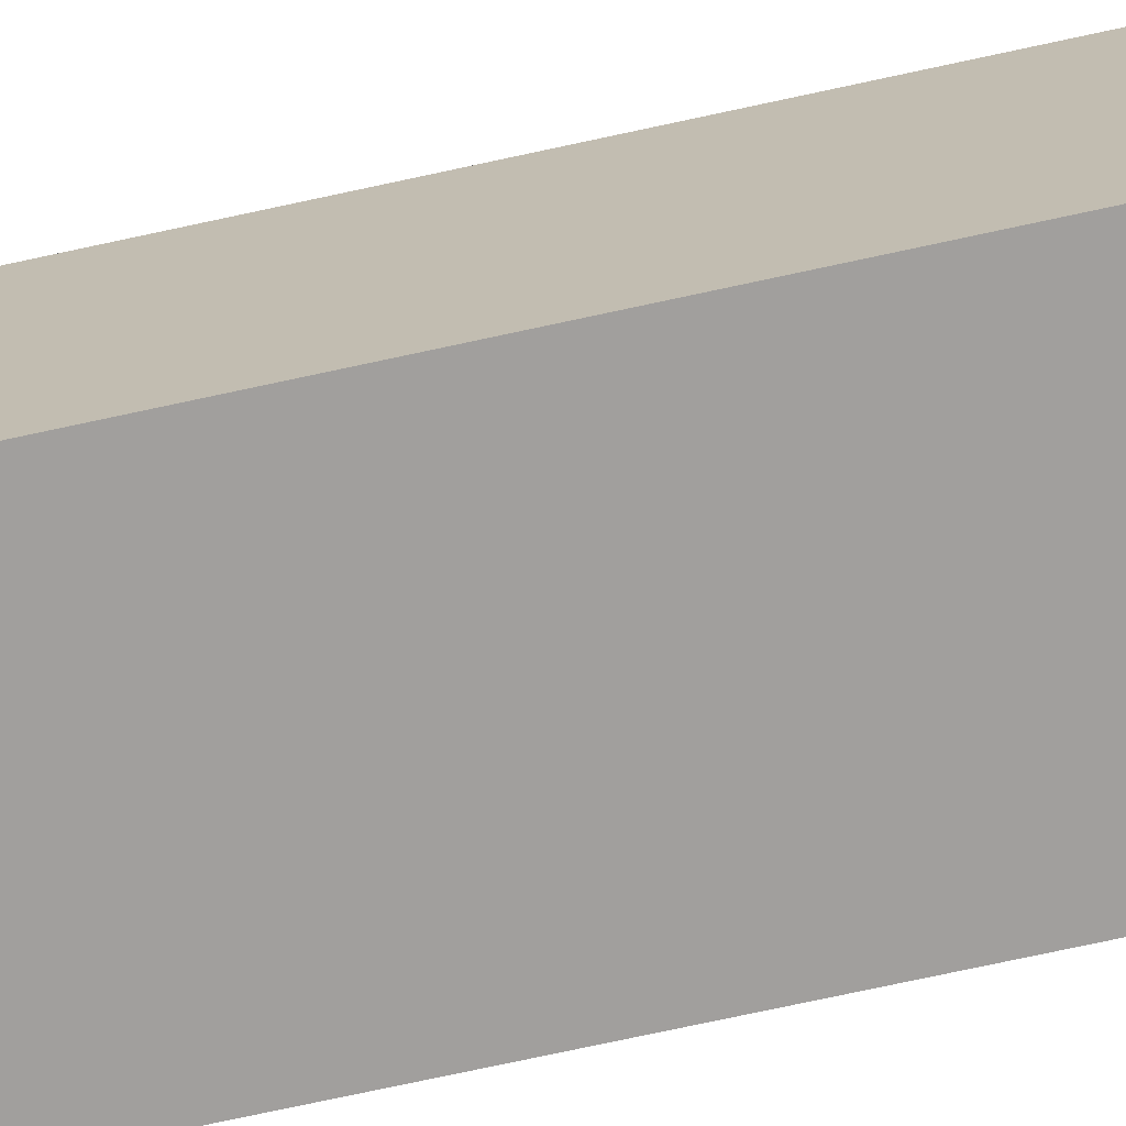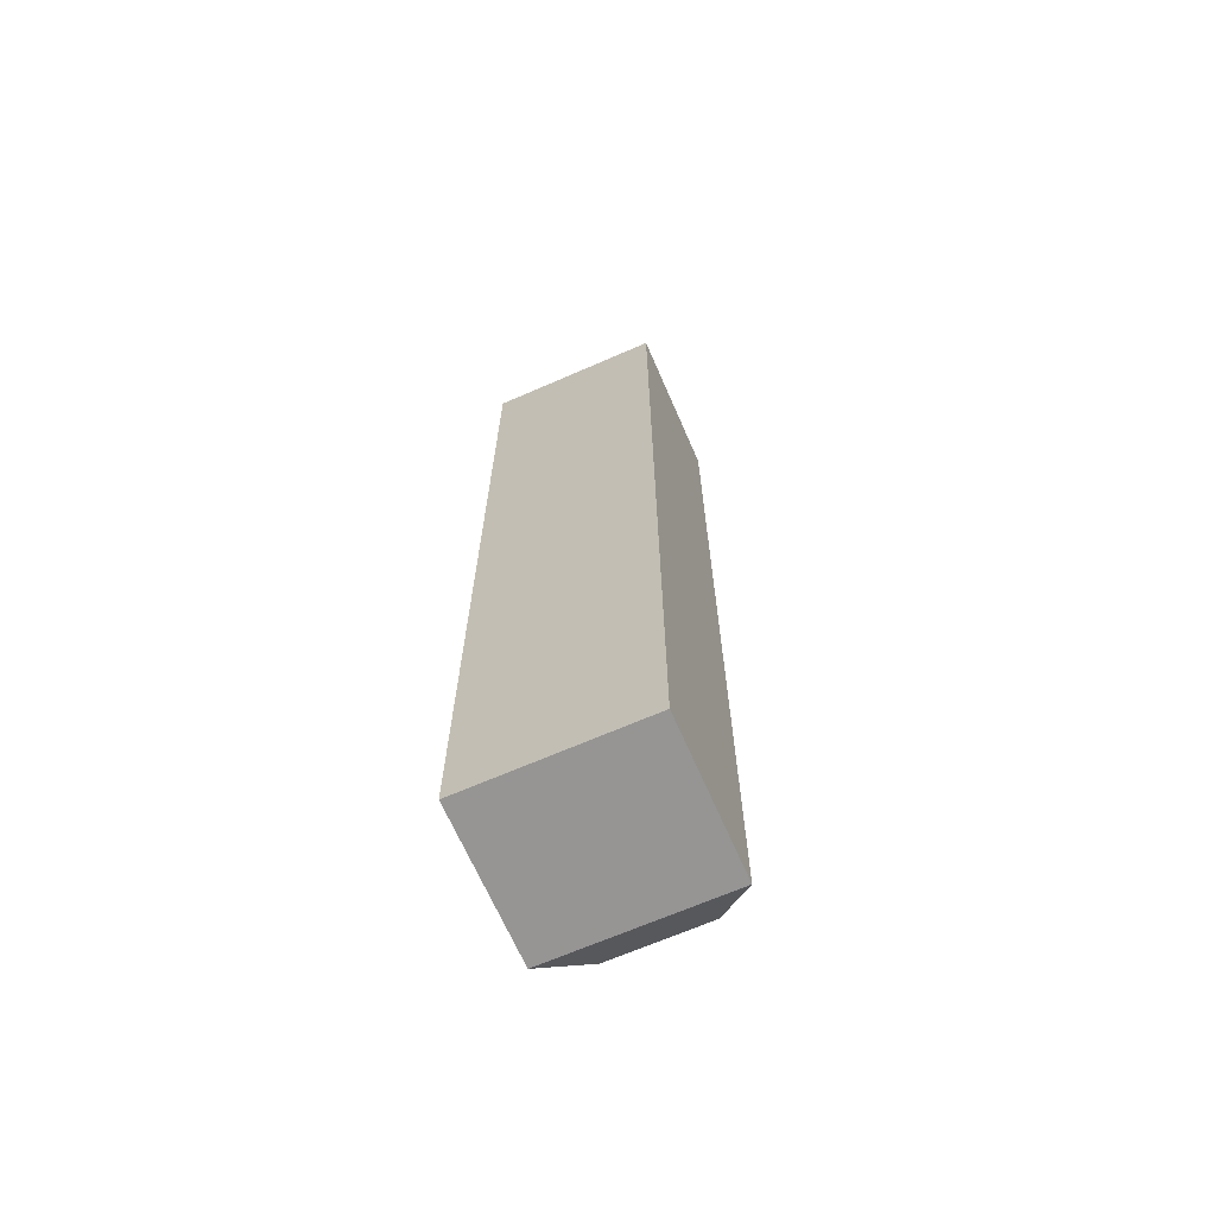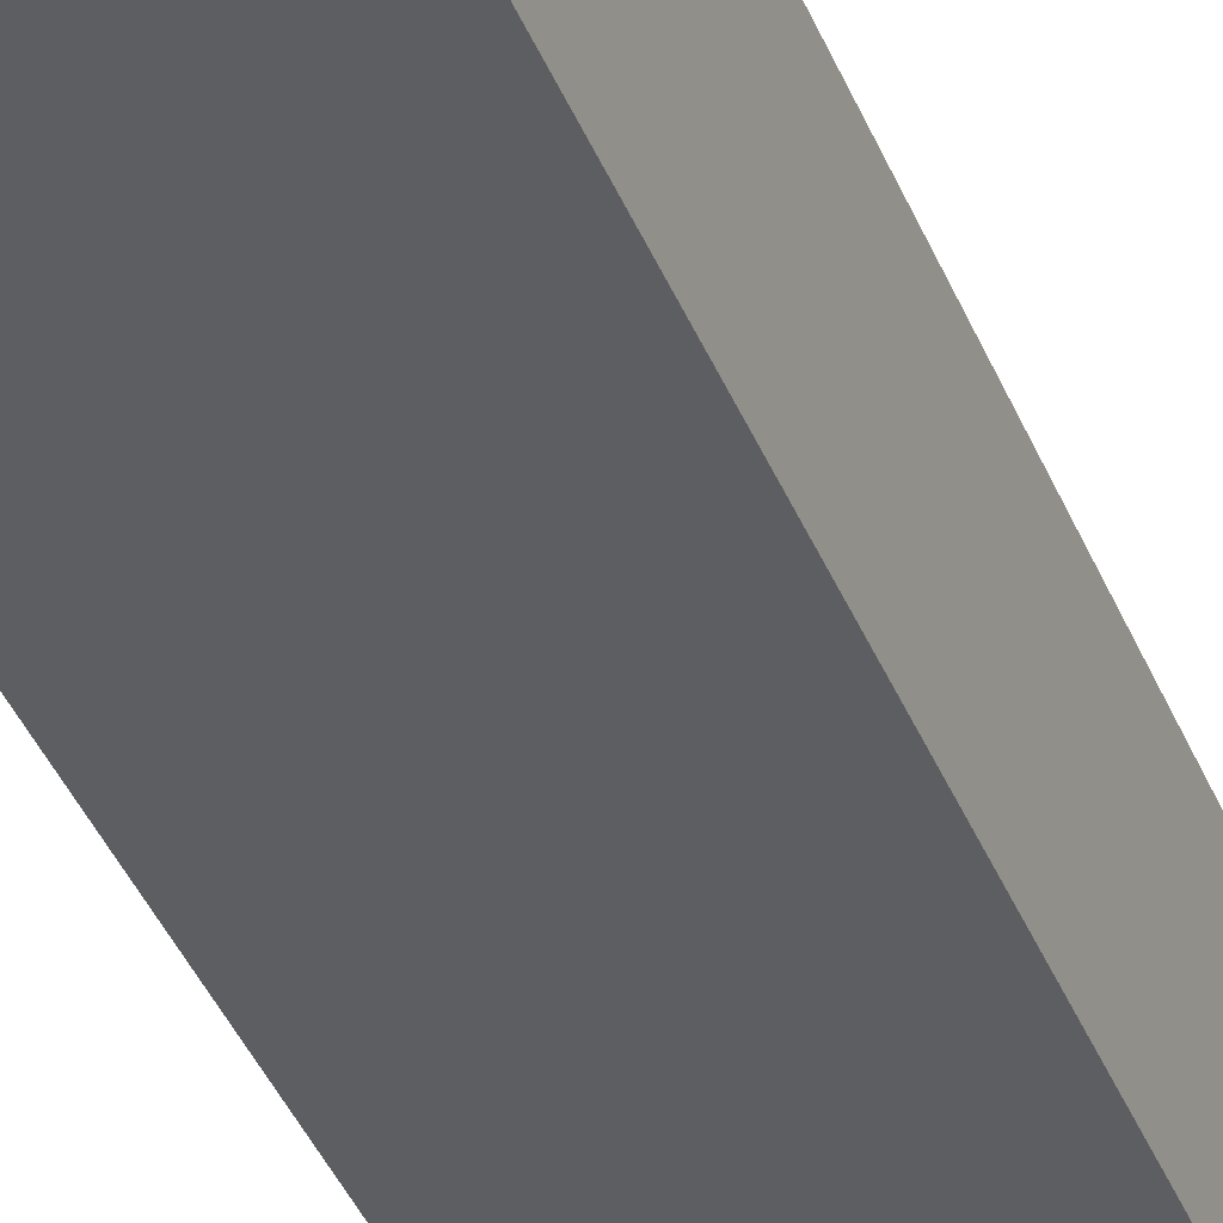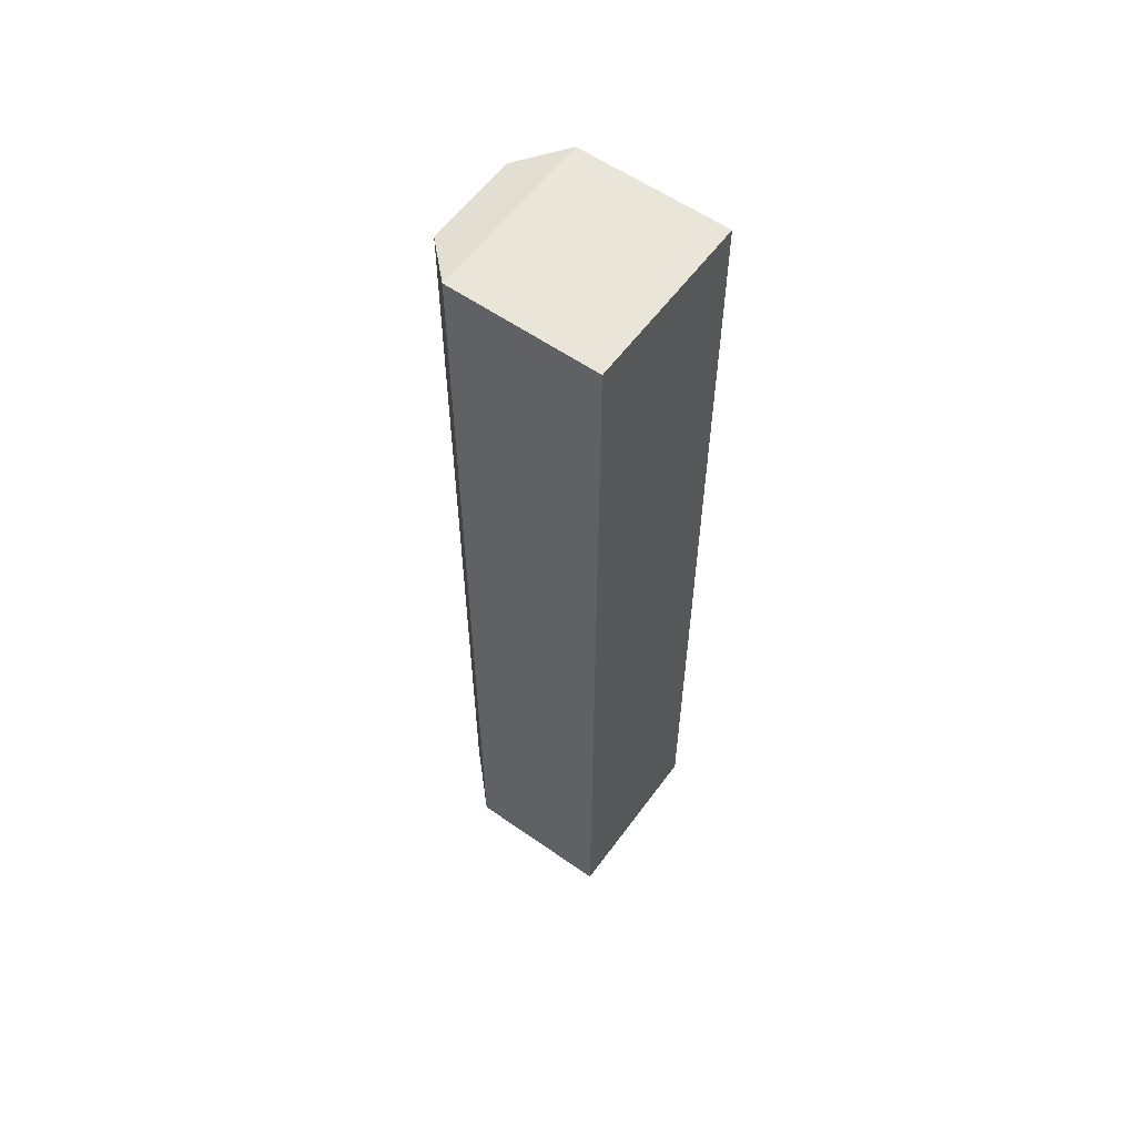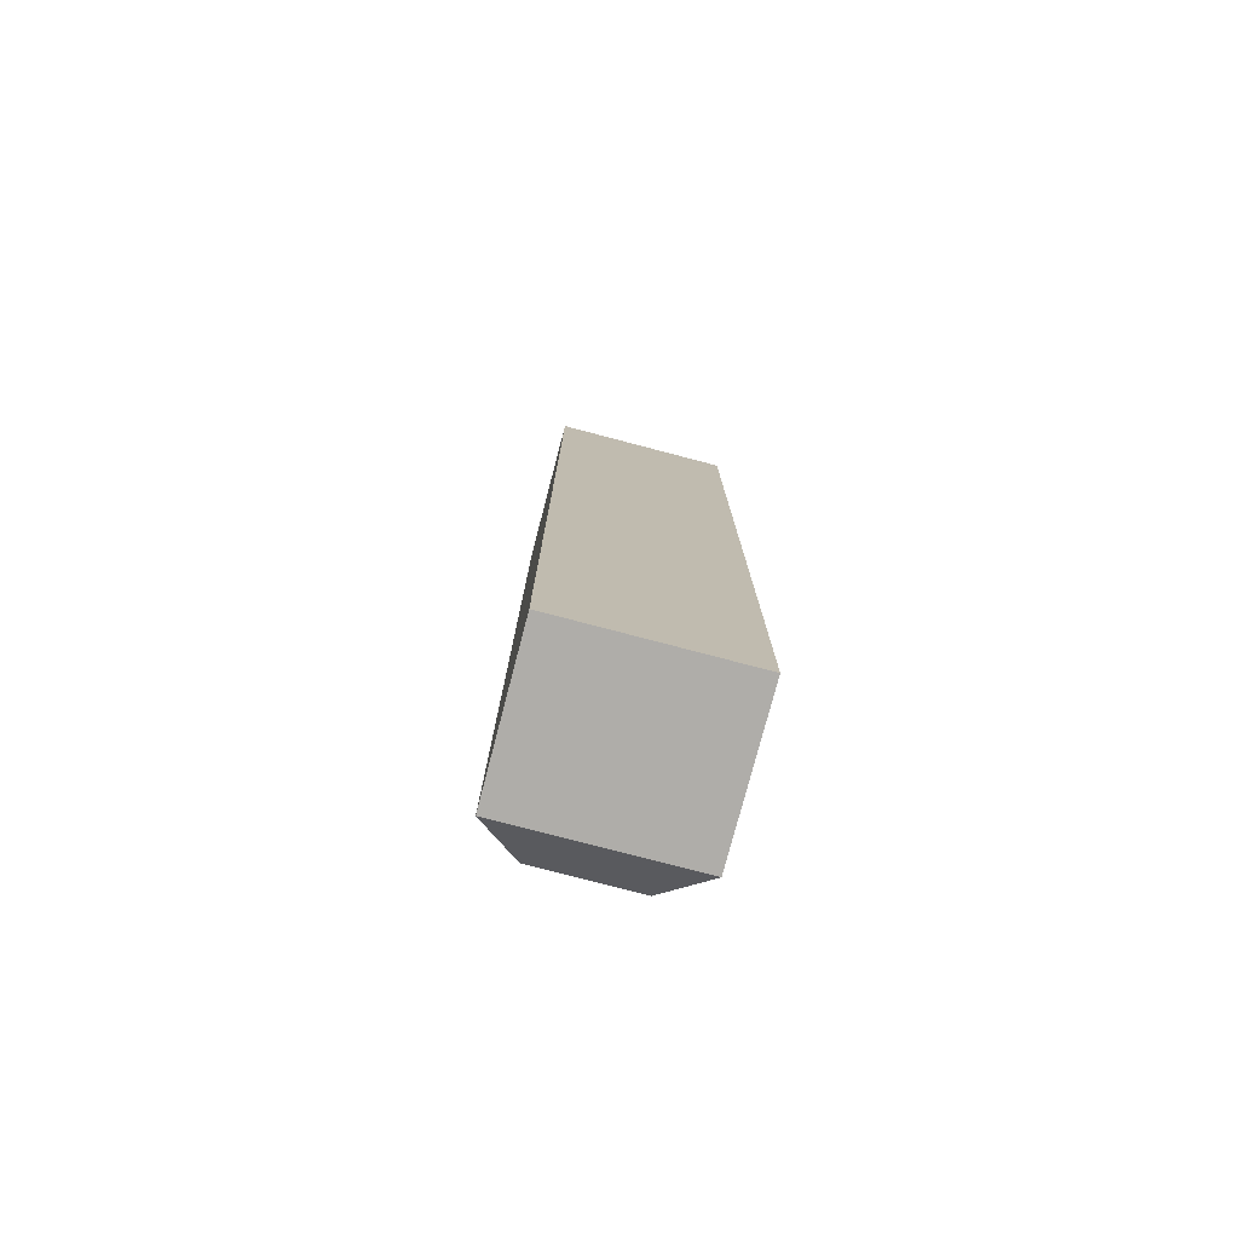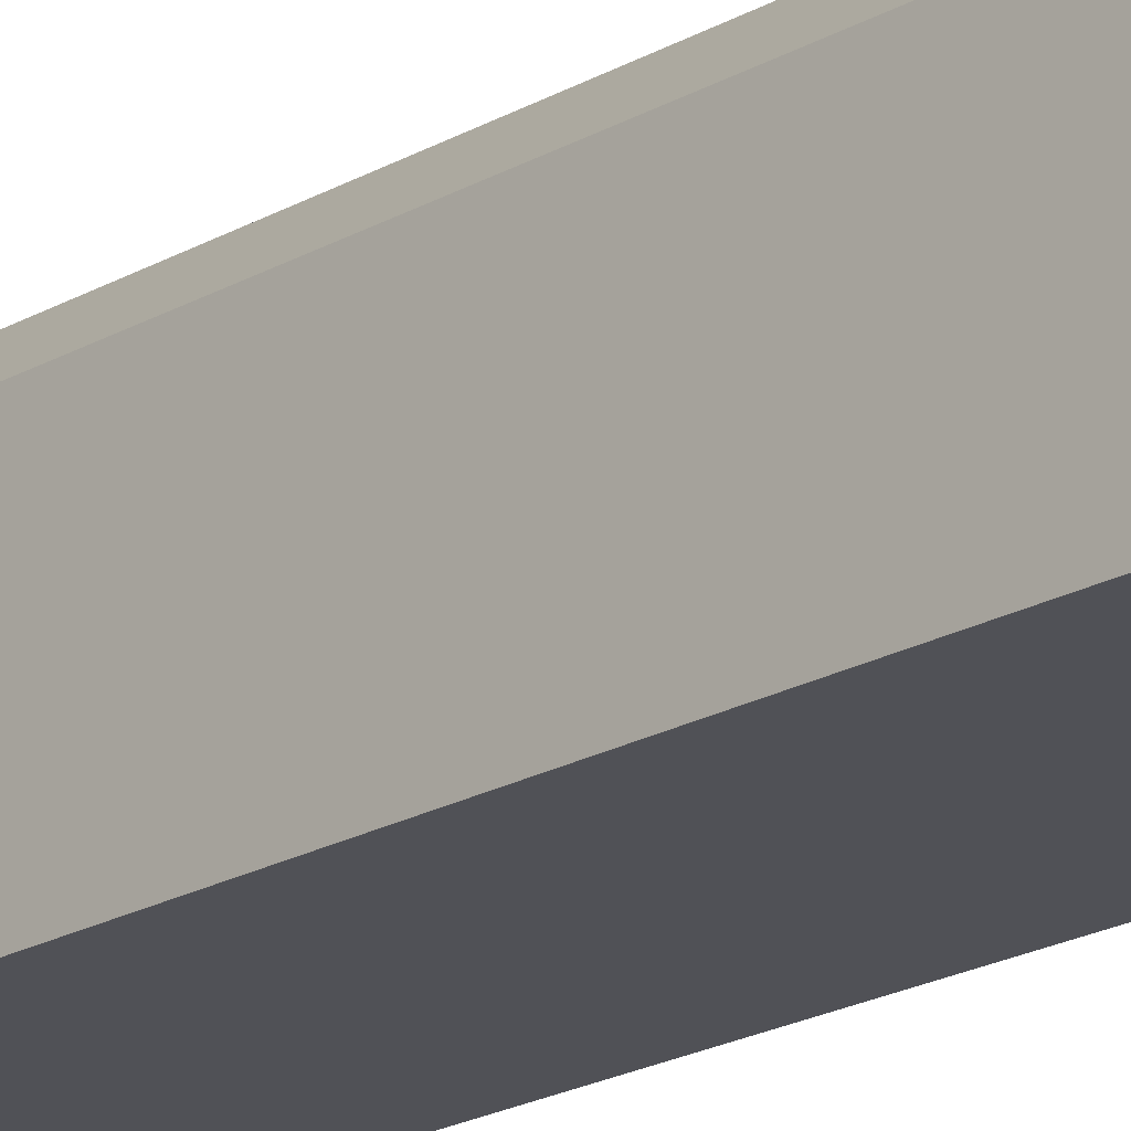
<metadata>
{"format":"obj","ext":"obj","renderer":"f3d","projection":"perspective","resolution":1024,"background":"white","views":[{"elev":-71.5,"azim":-77.6,"up":"+Y"},{"elev":-67.6,"azim":23.6,"up":"+Z"},{"elev":-38.6,"azim":-159.7,"up":"+Y"},{"elev":58.3,"azim":-54.1,"up":"+Z"},{"elev":-77.4,"azim":-14.7,"up":"+Z"},{"elev":-20.5,"azim":-43.8,"up":"+Y"}]}
</metadata>
<code>
o AAA_-_Neri_isolati.001_Tasti_Neri_Cube.003
v 1.837 1.201 -5.01
v 1.851 1.201 -5.01
v 1.851 1.201 -5.134
v 1.837 1.201 -5.134
v 1.832 1.175 -5.009
v 1.832 1.196 -5.009
v 1.832 1.196 -5.139
v 1.832 1.175 -5.139
v 1.856 1.175 -5.139
v 1.856 1.196 -5.139
v 1.856 1.196 -5.009
v 1.856 1.175 -5.009
f 1 2 3 4
f 5 6 7 8
f 9 10 11 12
f 12 5 8 9
f 12 11 6 5
f 3 2 11 10
f 2 1 6 11
f 1 4 7 6
f 4 3 10 7
f 8 7 10 9

</code>
